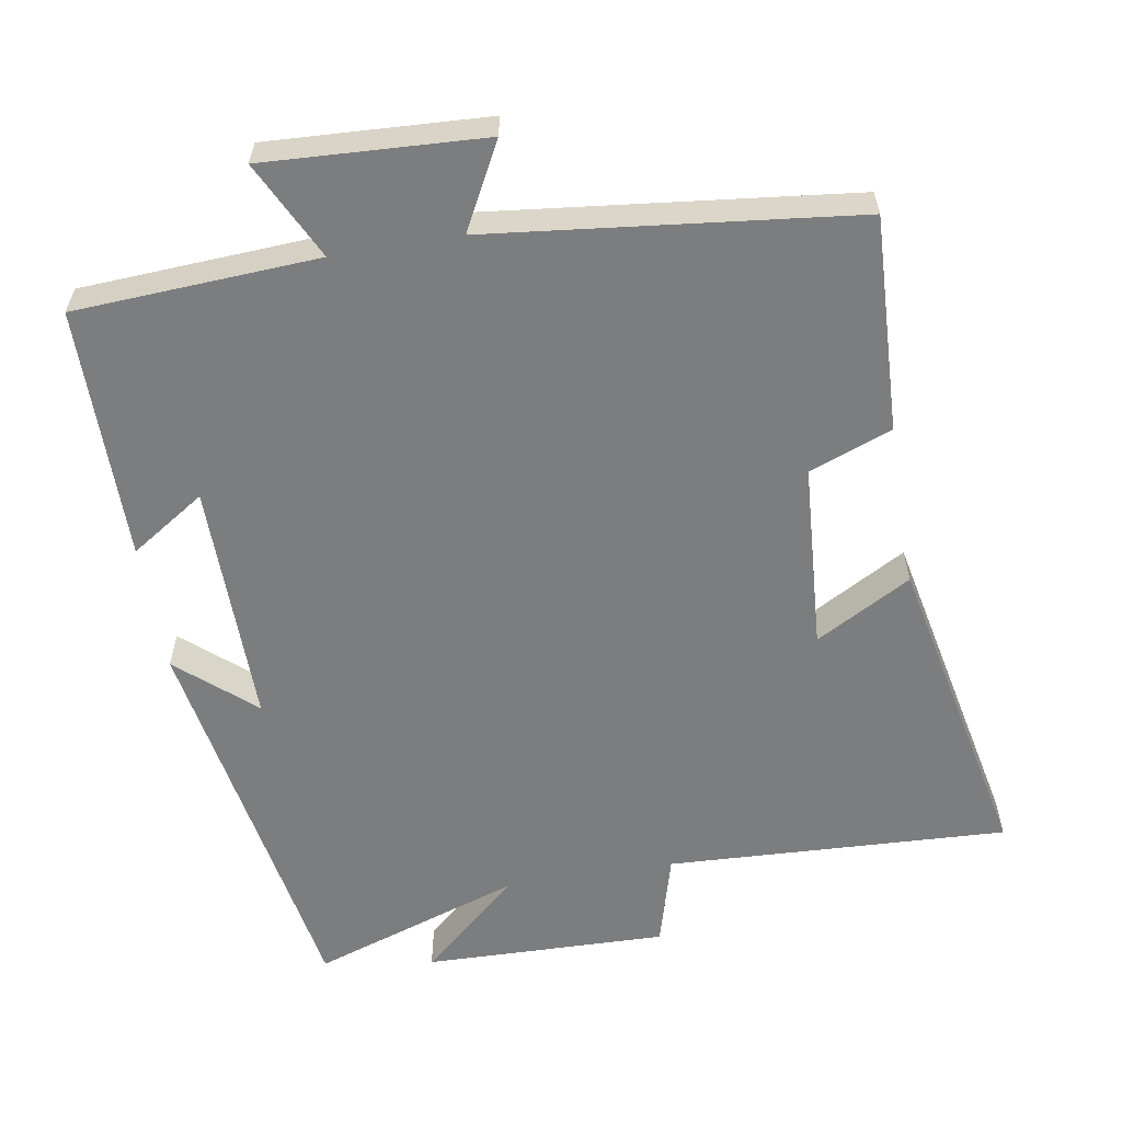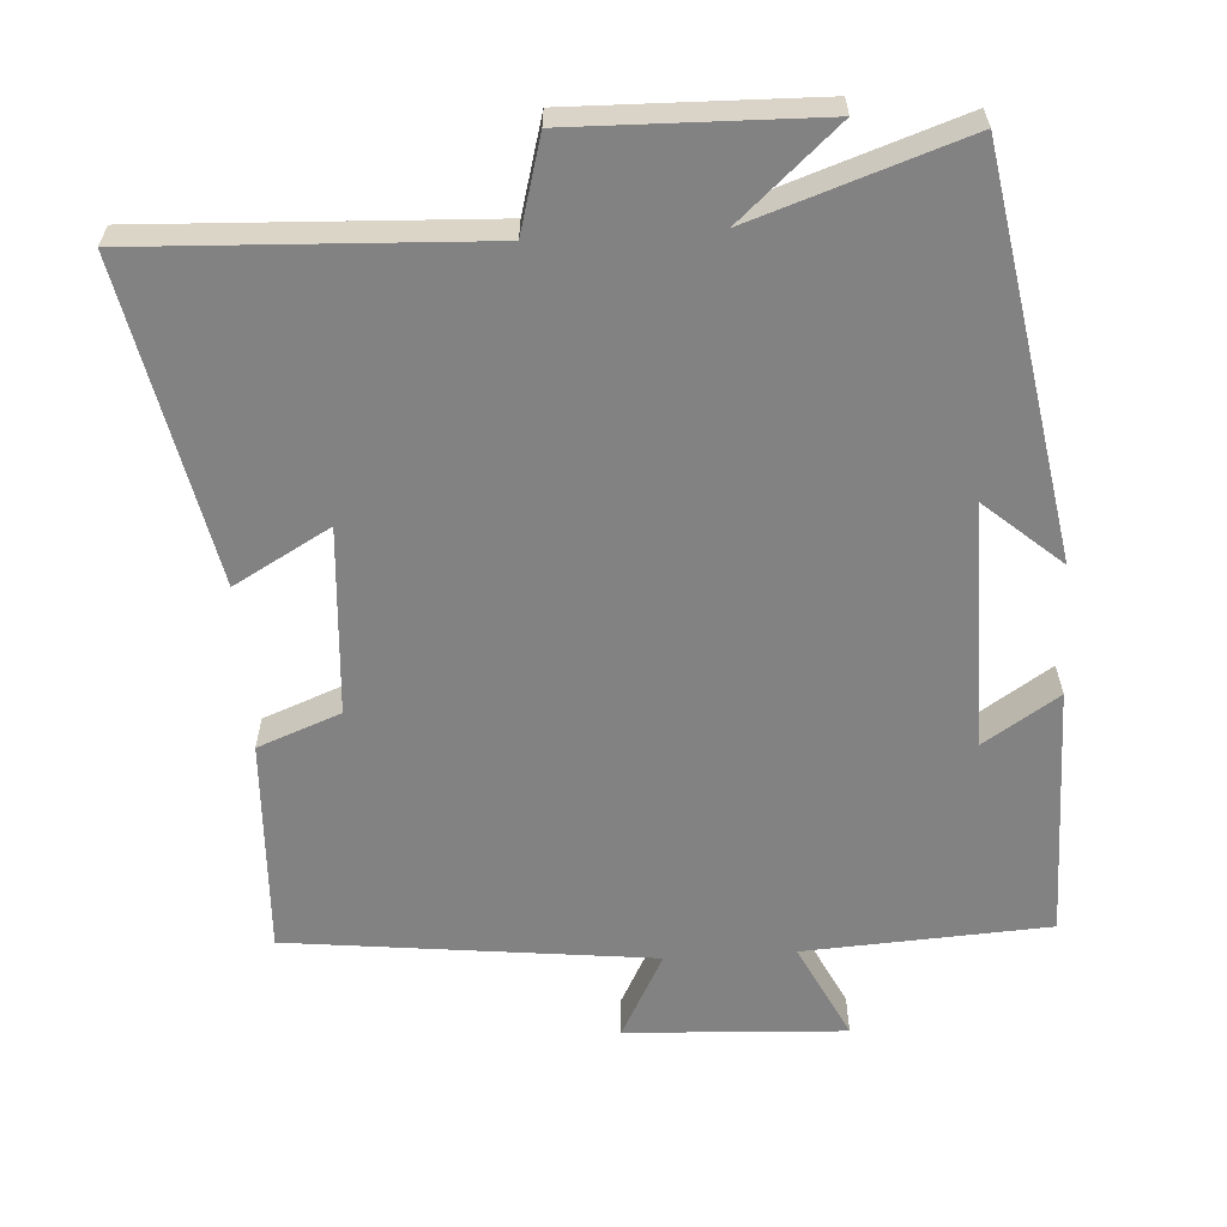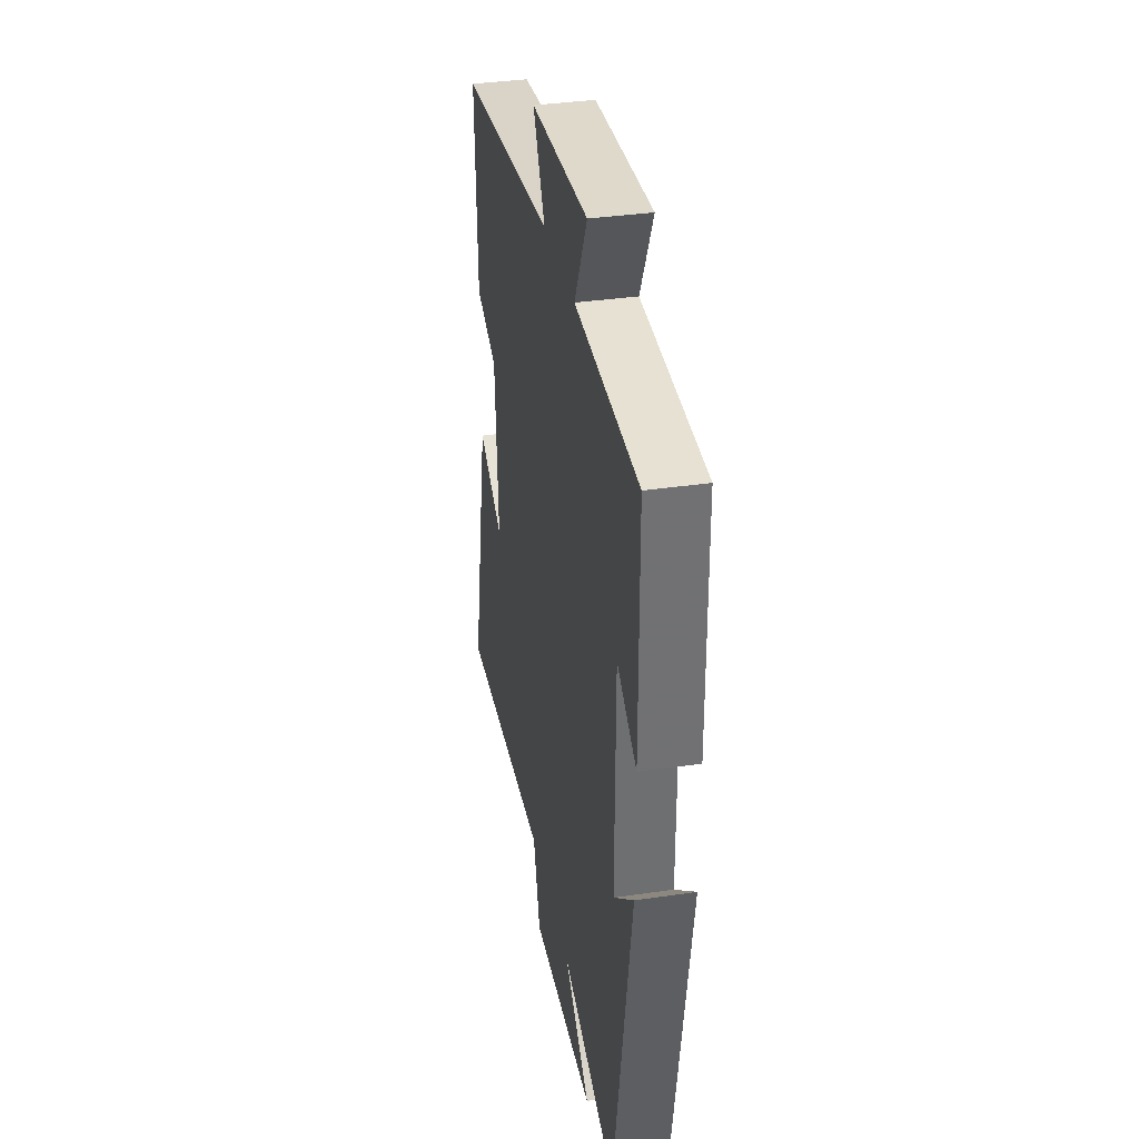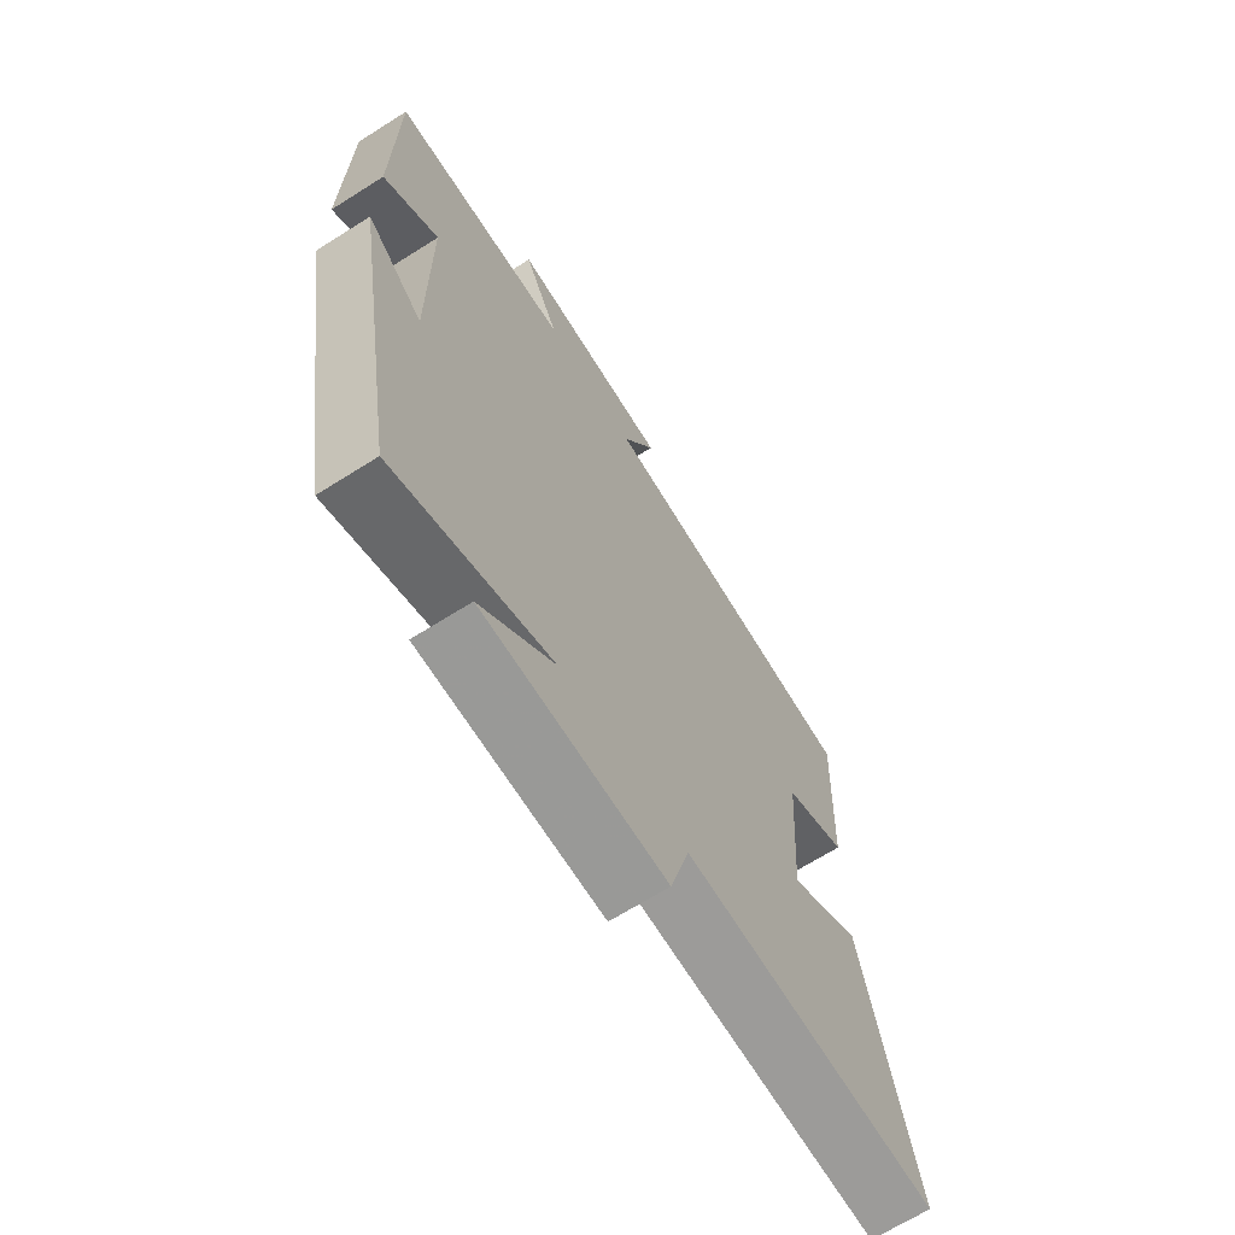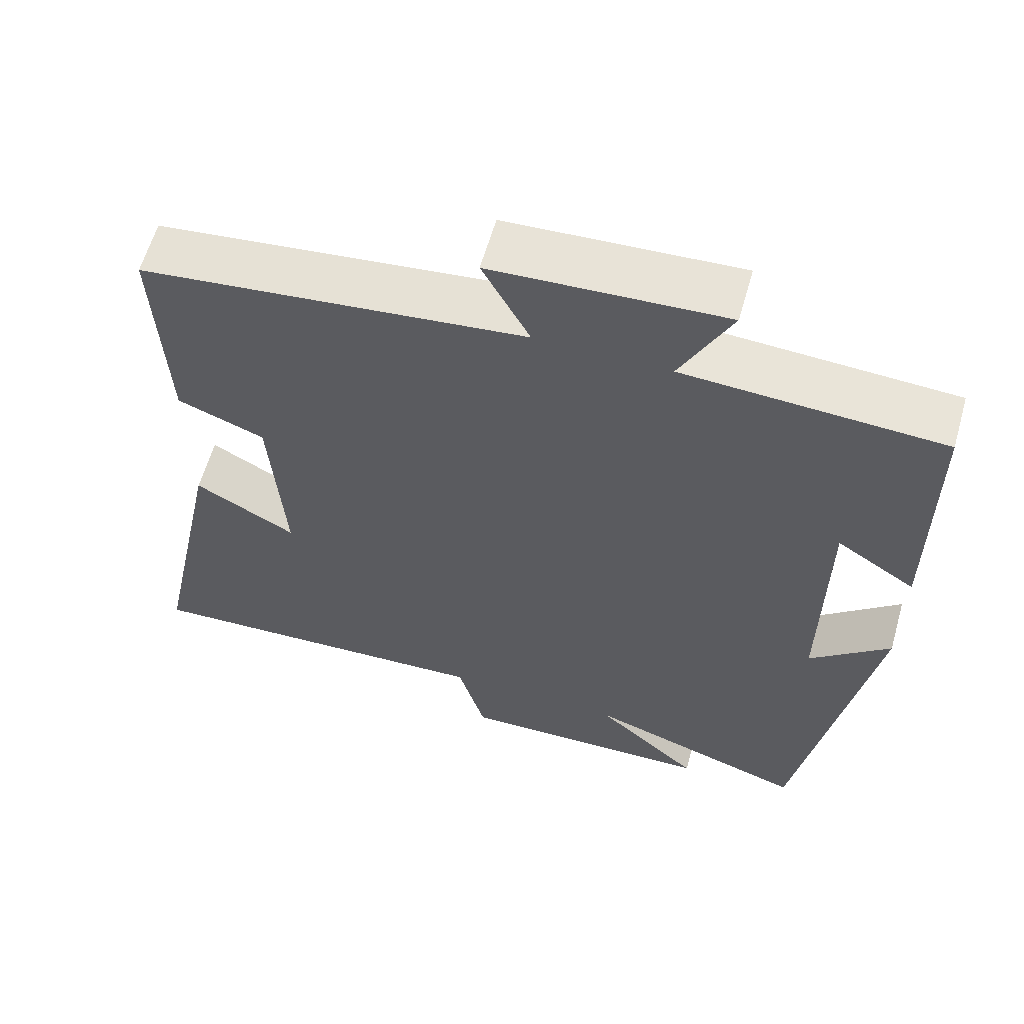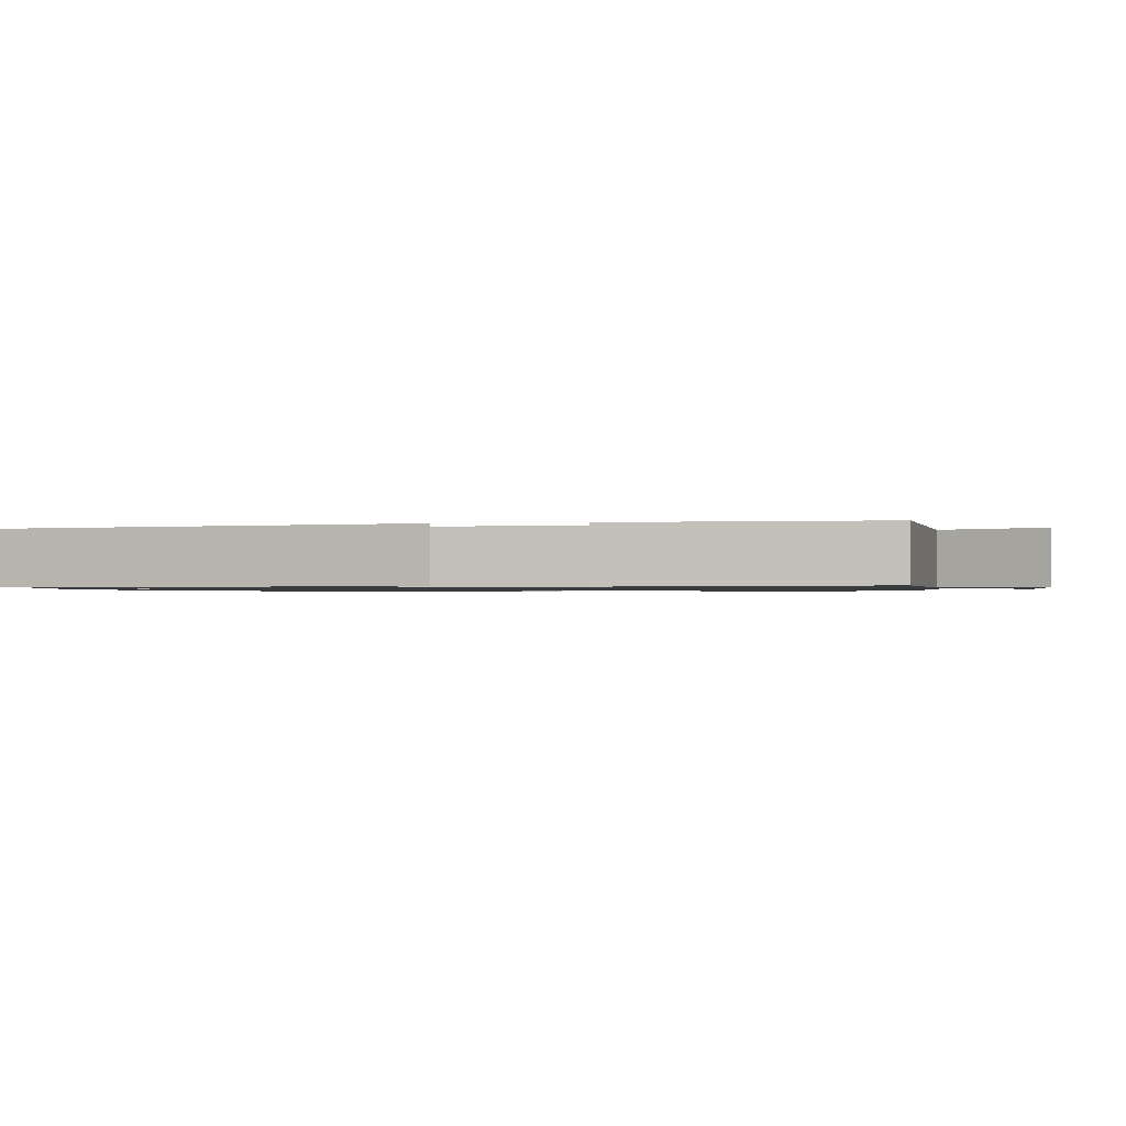
<metadata>
{"format":"obj","ext":"obj","renderer":"f3d","projection":"perspective","resolution":1024,"background":"white","views":[{"elev":-59.0,"azim":9.6,"up":"+Y"},{"elev":-60.8,"azim":-176.4,"up":"+Y"},{"elev":35.5,"azim":-101.0,"up":"+Z"},{"elev":-67.8,"azim":-57.7,"up":"+Z"},{"elev":60.7,"azim":-164.1,"up":"+Z"},{"elev":-1.0,"azim":-79.7,"up":"+Y"}]}
</metadata>
<code>
v -0.498 0.07 0.481
v -0.162 0.07 0.5
v -0.228 0.07 0.634
v 0.074 0.07 0.618
v 0.012 0.07 0.5
v 0.513 0.07 0.443
v 0.5 0.07 0.146
v 0.386 0.07 0.102
v 0.368 0.07 -0.156
v 0.5 0.07 -0.082
v 0.591 0.07 -0.522
v 0.12 0.07 -0.5
v 0.084 0.07 -0.629
v -0.252 0.07 -0.621
v -0.116 0.07 -0.5
v -0.406 0.07 -0.598
v -0.5 0.07 -0.049
v -0.395 0.07 -0.14
v -0.397 0.07 0.198
v -0.5 0.07 0.131
v -0.498 0 0.481
v -0.162 0 0.5
v -0.228 0 0.634
v 0.074 0 0.618
v 0.012 0 0.5
v 0.513 0 0.443
v 0.5 0 0.146
v 0.386 0 0.102
v 0.368 0 -0.156
v 0.5 0 -0.082
v 0.591 0 -0.522
v 0.12 0 -0.5
v 0.084 0 -0.629
v -0.252 0 -0.621
v -0.116 0 -0.5
v -0.406 0 -0.598
v -0.5 0 -0.049
v -0.395 0 -0.14
v -0.397 0 0.198
v -0.5 0 0.131
f 19 20 1 2
f 18 19 2
f 15 16 17 18
f 15 18 2
f 12 13 14 15
f 12 15 2
f 9 10 11 12
f 8 9 12 2
f 5 6 7 8
f 5 8 2 3
f 3 4 5
f 22 21 40 39
f 22 39 38
f 38 37 36 35
f 22 38 35
f 35 34 33 32
f 22 35 32
f 32 31 30 29
f 22 32 29 28
f 28 27 26 25
f 23 22 28 25
f 25 24 23
f 1 21 22 2
f 2 22 23 3
f 3 23 24 4
f 4 24 25 5
f 5 25 26 6
f 6 26 27 7
f 7 27 28 8
f 8 28 29 9
f 9 29 30 10
f 10 30 31 11
f 11 31 32 12
f 12 32 33 13
f 13 33 34 14
f 14 34 35 15
f 15 35 36 16
f 16 36 37 17
f 17 37 38 18
f 18 38 39 19
f 19 39 40 20
f 20 40 21 1

</code>
